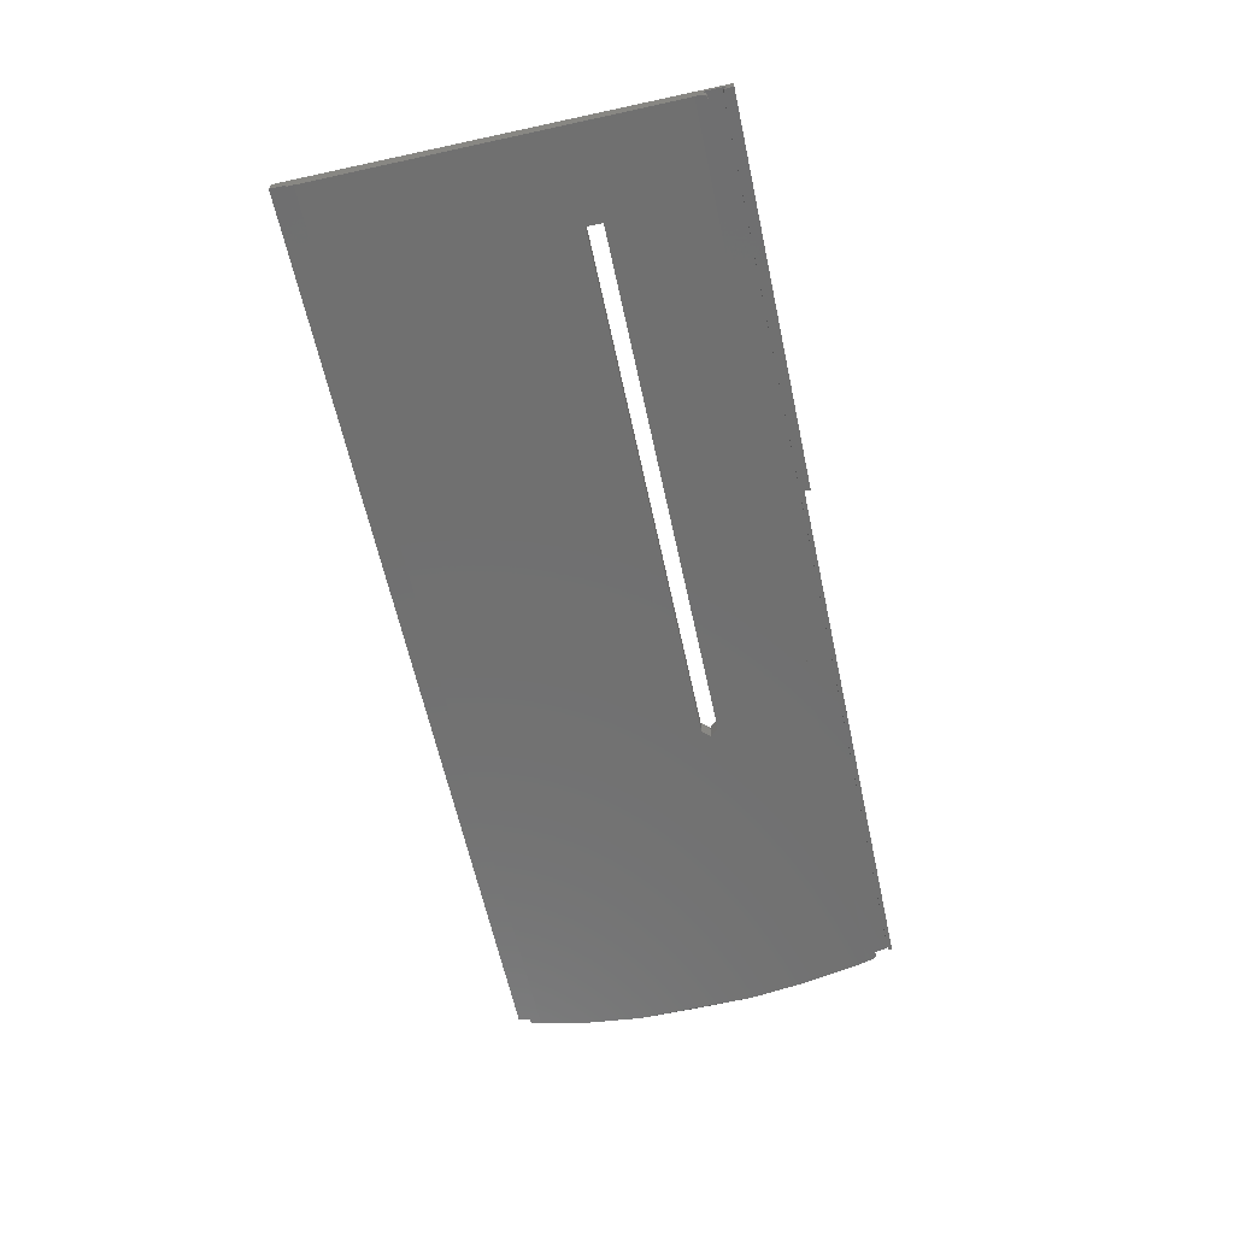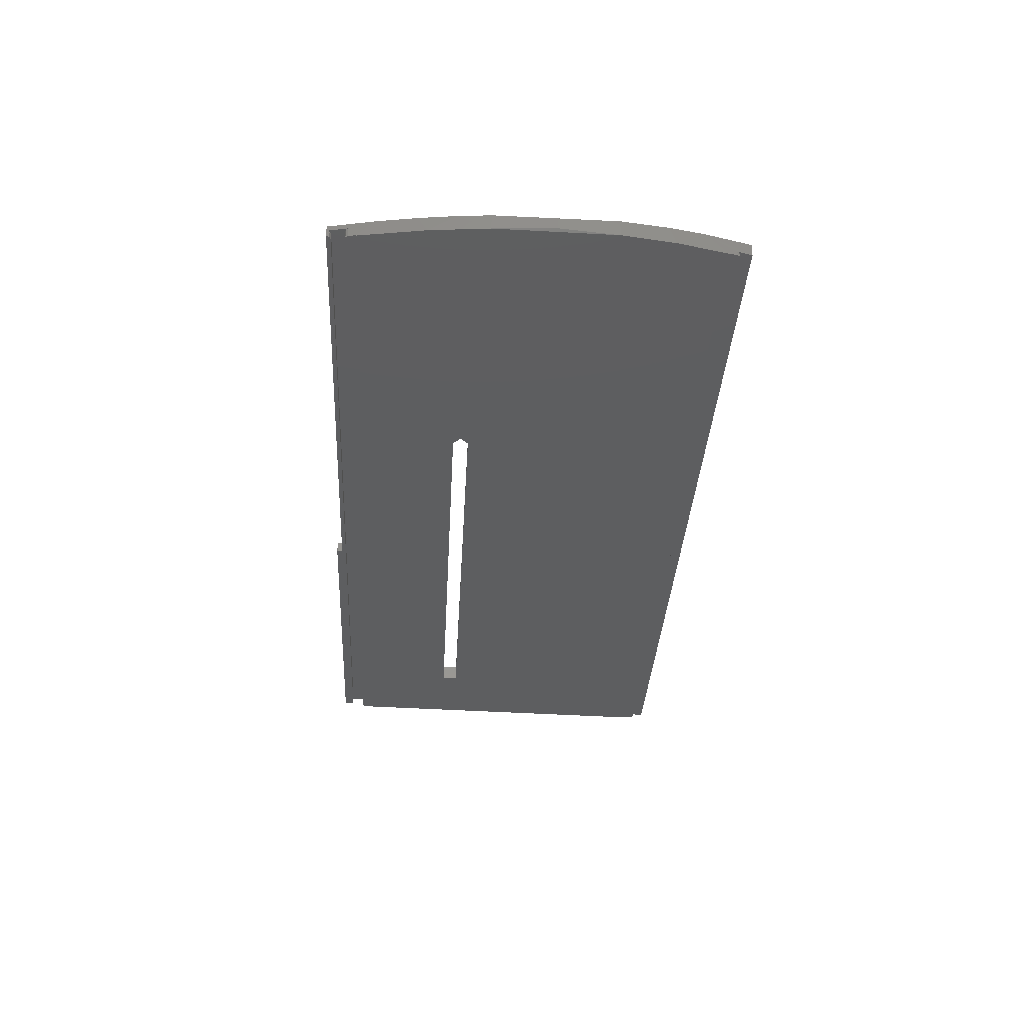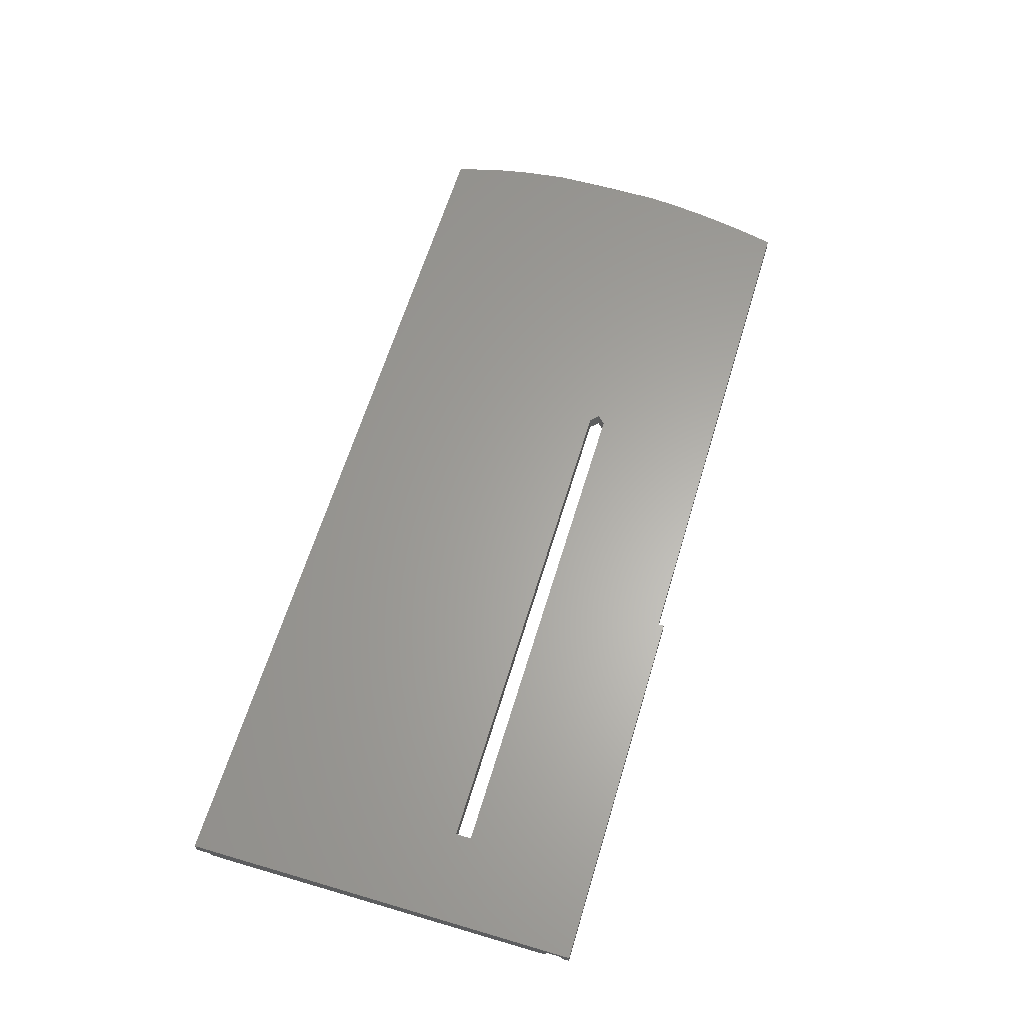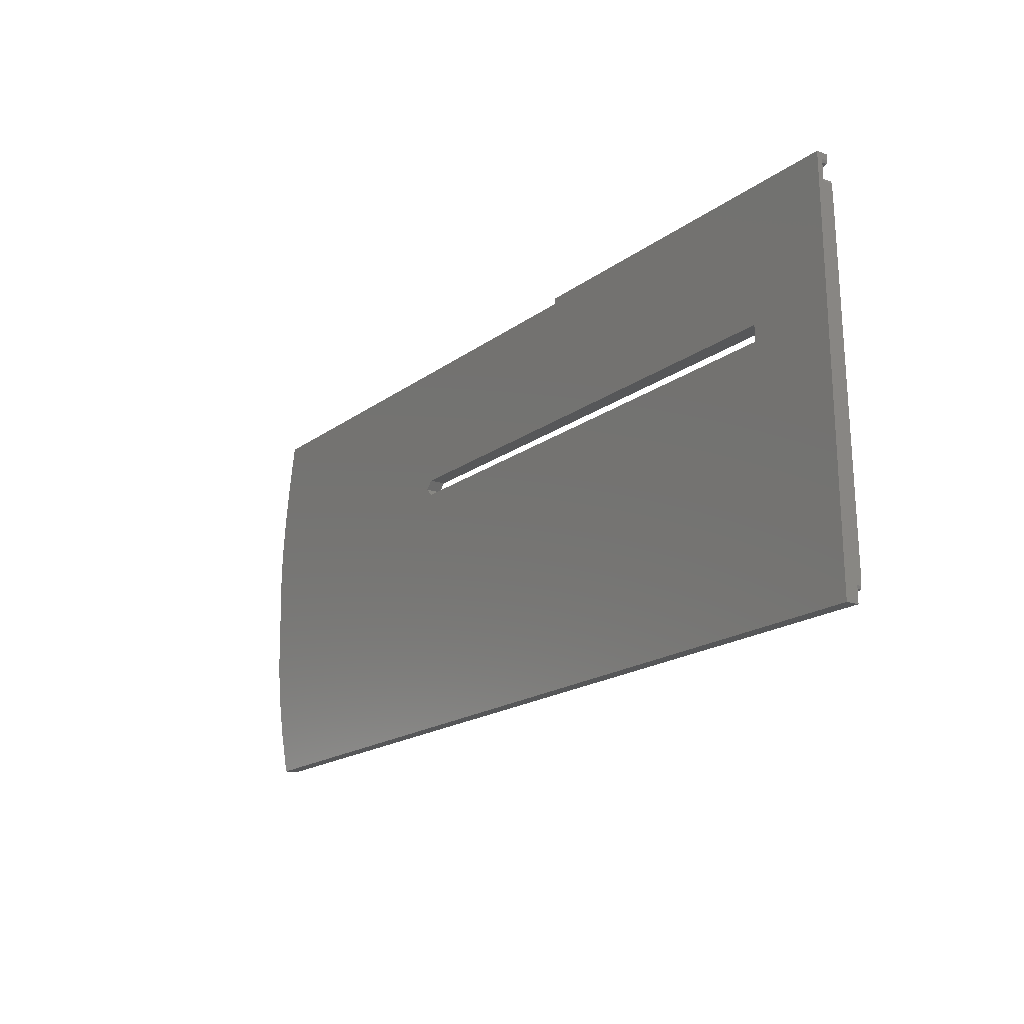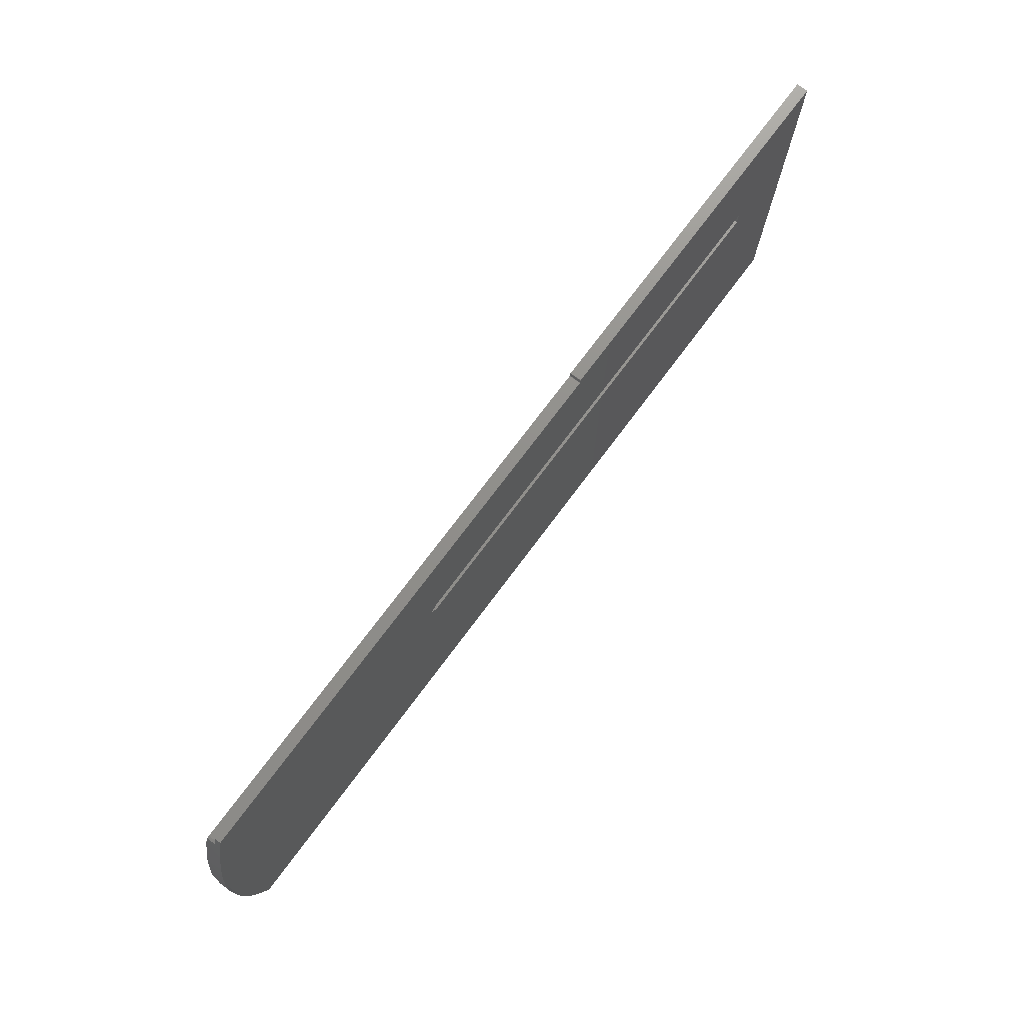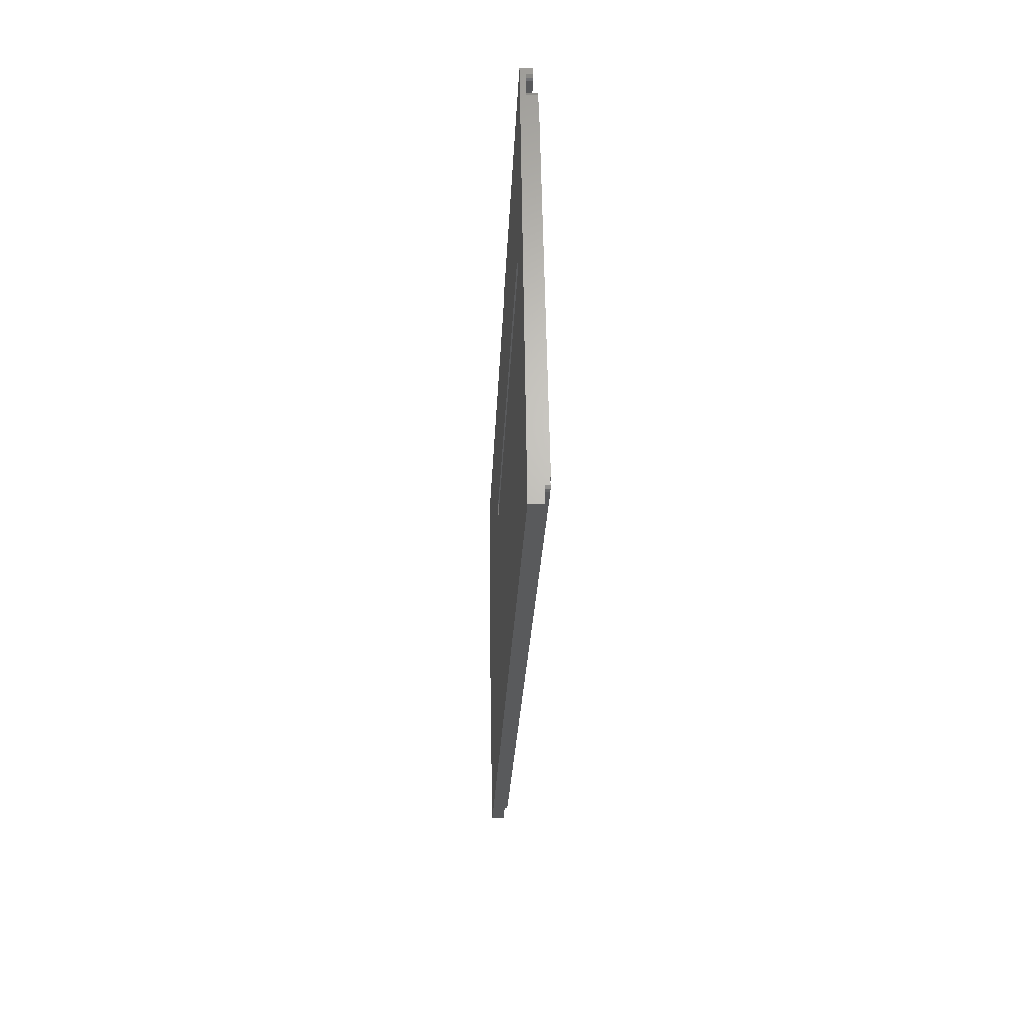
<metadata>
{"format":"stl","ext":"stl","renderer":"f3d","projection":"perspective","resolution":1024,"background":"white","views":[{"elev":-61.9,"azim":-77.8,"up":"+Y"},{"elev":-34.5,"azim":87.0,"up":"+Y"},{"elev":63.1,"azim":-73.2,"up":"+Y"},{"elev":-18.1,"azim":-125.6,"up":"+Z"},{"elev":72.9,"azim":126.6,"up":"+Z"},{"elev":-23.9,"azim":-92.2,"up":"+Z"}]}
</metadata>
<code>
# stl→obj: 88 verts, 176 faces
v -189 -3.751 -468.3
v -189 -3.817 -397.6
v -189 -3.762 -393.6
v -188.8 -3.809 -397
v -189 -2.721 -392.4
v -189 -4.92 -392.4
v -189 -4.936 -393.6
v -188.8 -3.769 -394.1
v -189 -5.646 -397.5
v -188.8 -5.639 -397
v -189 -5.663 -398.8
v -16.34 -5.663 -398.8
v -189 -5.763 -398.8
v -16.34 -5.763 -398.8
v -189 -7.052 -464
v -189 -7.137 -464
v -172.2 -6.212 -420.1
v -74.96 -6.149 -417.1
v -172.2 -6.149 -417.1
v -16.05 -7.052 -464
v -16.05 -7.137 -464
v -189 -6.203 -465.2
v -189 -7.069 -465.2
v -188.8 -7.076 -465.8
v -17.15 -7.079 -466
v -188.3 -7.079 -466
v -16.7 -7.077 -465.8
v -16.24 -7.062 -464.7
v -16.43 -7.071 -465.4
v -188.8 -6.211 -465.8
v -189 -6.244 -468.2
v -17.22 -3.751 -468.3
v -17.22 -6.244 -468.2
v -188.3 -6.214 -466
v -172.2 -3.056 -417.1
v -74.96 -3.097 -420.1
v -172.2 -3.097 -420.1
v -118 -4.92 -392.4
v -118 -2.721 -392.4
v -188.8 -4.943 -394.1
v -188.3 -4.946 -394.3
v -15.05 -3.635 -459.7
v -17.15 -6.214 -466
v -16.83 -6.226 -466.9
v -15.7 -2.85 -401.9
v -17.53 -2.736 -393.5
v -16.7 -6.211 -465.8
v -16.43 -6.206 -465.4
v -14.09 -6.024 -411.2
v -73.46 -6.18 -418.6
v -12.84 -6.727 -444.5
v -12.84 -6.256 -422.2
v -13.43 -3.044 -416.2
v -14.08 -6.938 -454.5
v -14.36 -2.952 -409.5
v -12.39 -6.048 -433.6
v -12.84 -3.125 -422.2
v -12.84 -3.429 -444.6
v -12.39 -3.731 -433.7
v -13.87 -3.547 -453.2
v -74.96 -6.212 -420.1
v -74.96 -3.056 -417.1
v -73.46 -3.077 -418.6
v -188.3 -3.806 -396.8
v -188.3 -5.636 -396.8
v -17.37 -5.636 -396.8
v -17.37 -3.806 -396.8
v -16.9 -5.638 -397
v -188.3 -3.772 -394.3
v -18.28 -3.772 -394.3
v -17.73 -3.769 -394.1
v -17.53 -3.762 -393.5
v -17.08 -3.788 -395.5
v -16.9 -3.809 -397
v -18.28 -4.946 -394.3
v -17.73 -4.943 -394.1
v -17.53 -4.935 -393.5
v -117.8 -2.736 -393.5
v -16.64 -3.814 -397.4
v -16.64 -5.644 -397.4
v -16.49 -5.654 -398.1
v -117.8 -4.935 -393.5
v -117.9 -4.934 -393.4
v -117.9 -4.935 -393.5
v -117.9 -4.921 -392.5
v -117.9 -2.721 -392.5
v -117.9 -2.734 -393.4
v -117.9 -2.735 -393.5
f 1 2 3
f 4 3 2
f 5 1 3
f 6 5 3
f 7 6 3
f 8 7 3
f 8 3 4
f 1 9 2
f 10 2 9
f 10 4 2
f 1 11 9
f 12 9 11
f 10 9 12
f 1 13 11
f 14 11 13
f 12 11 14
f 15 16 13
f 17 13 16
f 1 15 13
f 18 14 13
f 19 18 13
f 17 19 13
f 20 16 15
f 17 16 21
f 20 21 16
f 22 23 15
f 24 15 23
f 1 22 15
f 25 15 26
f 24 26 15
f 27 15 25
f 28 15 29
f 27 29 15
f 20 15 28
f 30 23 22
f 24 23 30
f 1 31 22
f 30 22 31
f 32 31 1
f 32 33 31
f 34 31 33
f 30 31 34
f 35 1 5
f 36 32 1
f 37 36 1
f 35 37 1
f 38 5 6
f 39 5 38
f 35 5 39
f 40 6 7
f 38 6 41
f 40 41 6
f 40 7 8
f 42 33 32
f 43 34 33
f 44 43 33
f 42 44 33
f 45 42 32
f 46 45 32
f 36 46 32
f 26 34 43
f 24 30 34
f 24 34 26
f 44 47 43
f 25 43 47
f 25 26 43
f 44 48 47
f 27 47 48
f 27 25 47
f 42 48 44
f 29 48 42
f 27 48 29
f 21 49 14
f 12 14 49
f 50 21 14
f 50 14 18
f 51 52 49
f 53 49 52
f 54 51 49
f 21 54 49
f 55 49 53
f 45 49 55
f 12 49 45
f 56 52 51
f 53 52 57
f 56 57 52
f 58 51 54
f 59 51 58
f 59 56 51
f 42 54 21
f 60 54 42
f 58 54 60
f 61 17 21
f 50 61 21
f 20 42 21
f 62 18 19
f 63 50 18
f 63 18 62
f 37 19 17
f 35 62 19
f 35 19 37
f 37 17 61
f 36 61 50
f 37 61 36
f 36 50 63
f 64 65 66
f 12 66 65
f 67 64 66
f 68 67 66
f 68 66 12
f 4 65 64
f 10 65 4
f 10 12 65
f 69 64 67
f 8 4 64
f 69 8 64
f 70 69 67
f 71 70 67
f 72 71 67
f 73 72 67
f 74 73 67
f 68 74 67
f 40 8 69
f 41 69 70
f 40 69 41
f 75 70 71
f 75 41 70
f 76 71 72
f 76 75 71
f 46 72 73
f 76 72 77
f 78 77 72
f 78 72 46
f 74 79 73
f 46 73 79
f 80 79 74
f 46 79 45
f 12 45 79
f 81 12 79
f 80 81 79
f 68 80 74
f 82 41 75
f 83 38 41
f 84 83 41
f 82 84 41
f 76 82 75
f 83 85 38
f 86 38 85
f 86 39 38
f 87 85 83
f 86 85 87
f 87 83 84
f 88 84 82
f 87 84 88
f 76 77 82
f 78 82 77
f 88 82 78
f 35 39 86
f 55 60 42
f 45 55 42
f 28 29 42
f 20 28 42
f 57 58 60
f 53 57 60
f 55 53 60
f 59 58 57
f 59 57 56
f 62 78 46
f 63 62 46
f 36 63 46
f 35 88 78
f 35 78 62
f 35 87 88
f 35 86 87
f 80 12 81
f 68 12 80

</code>
